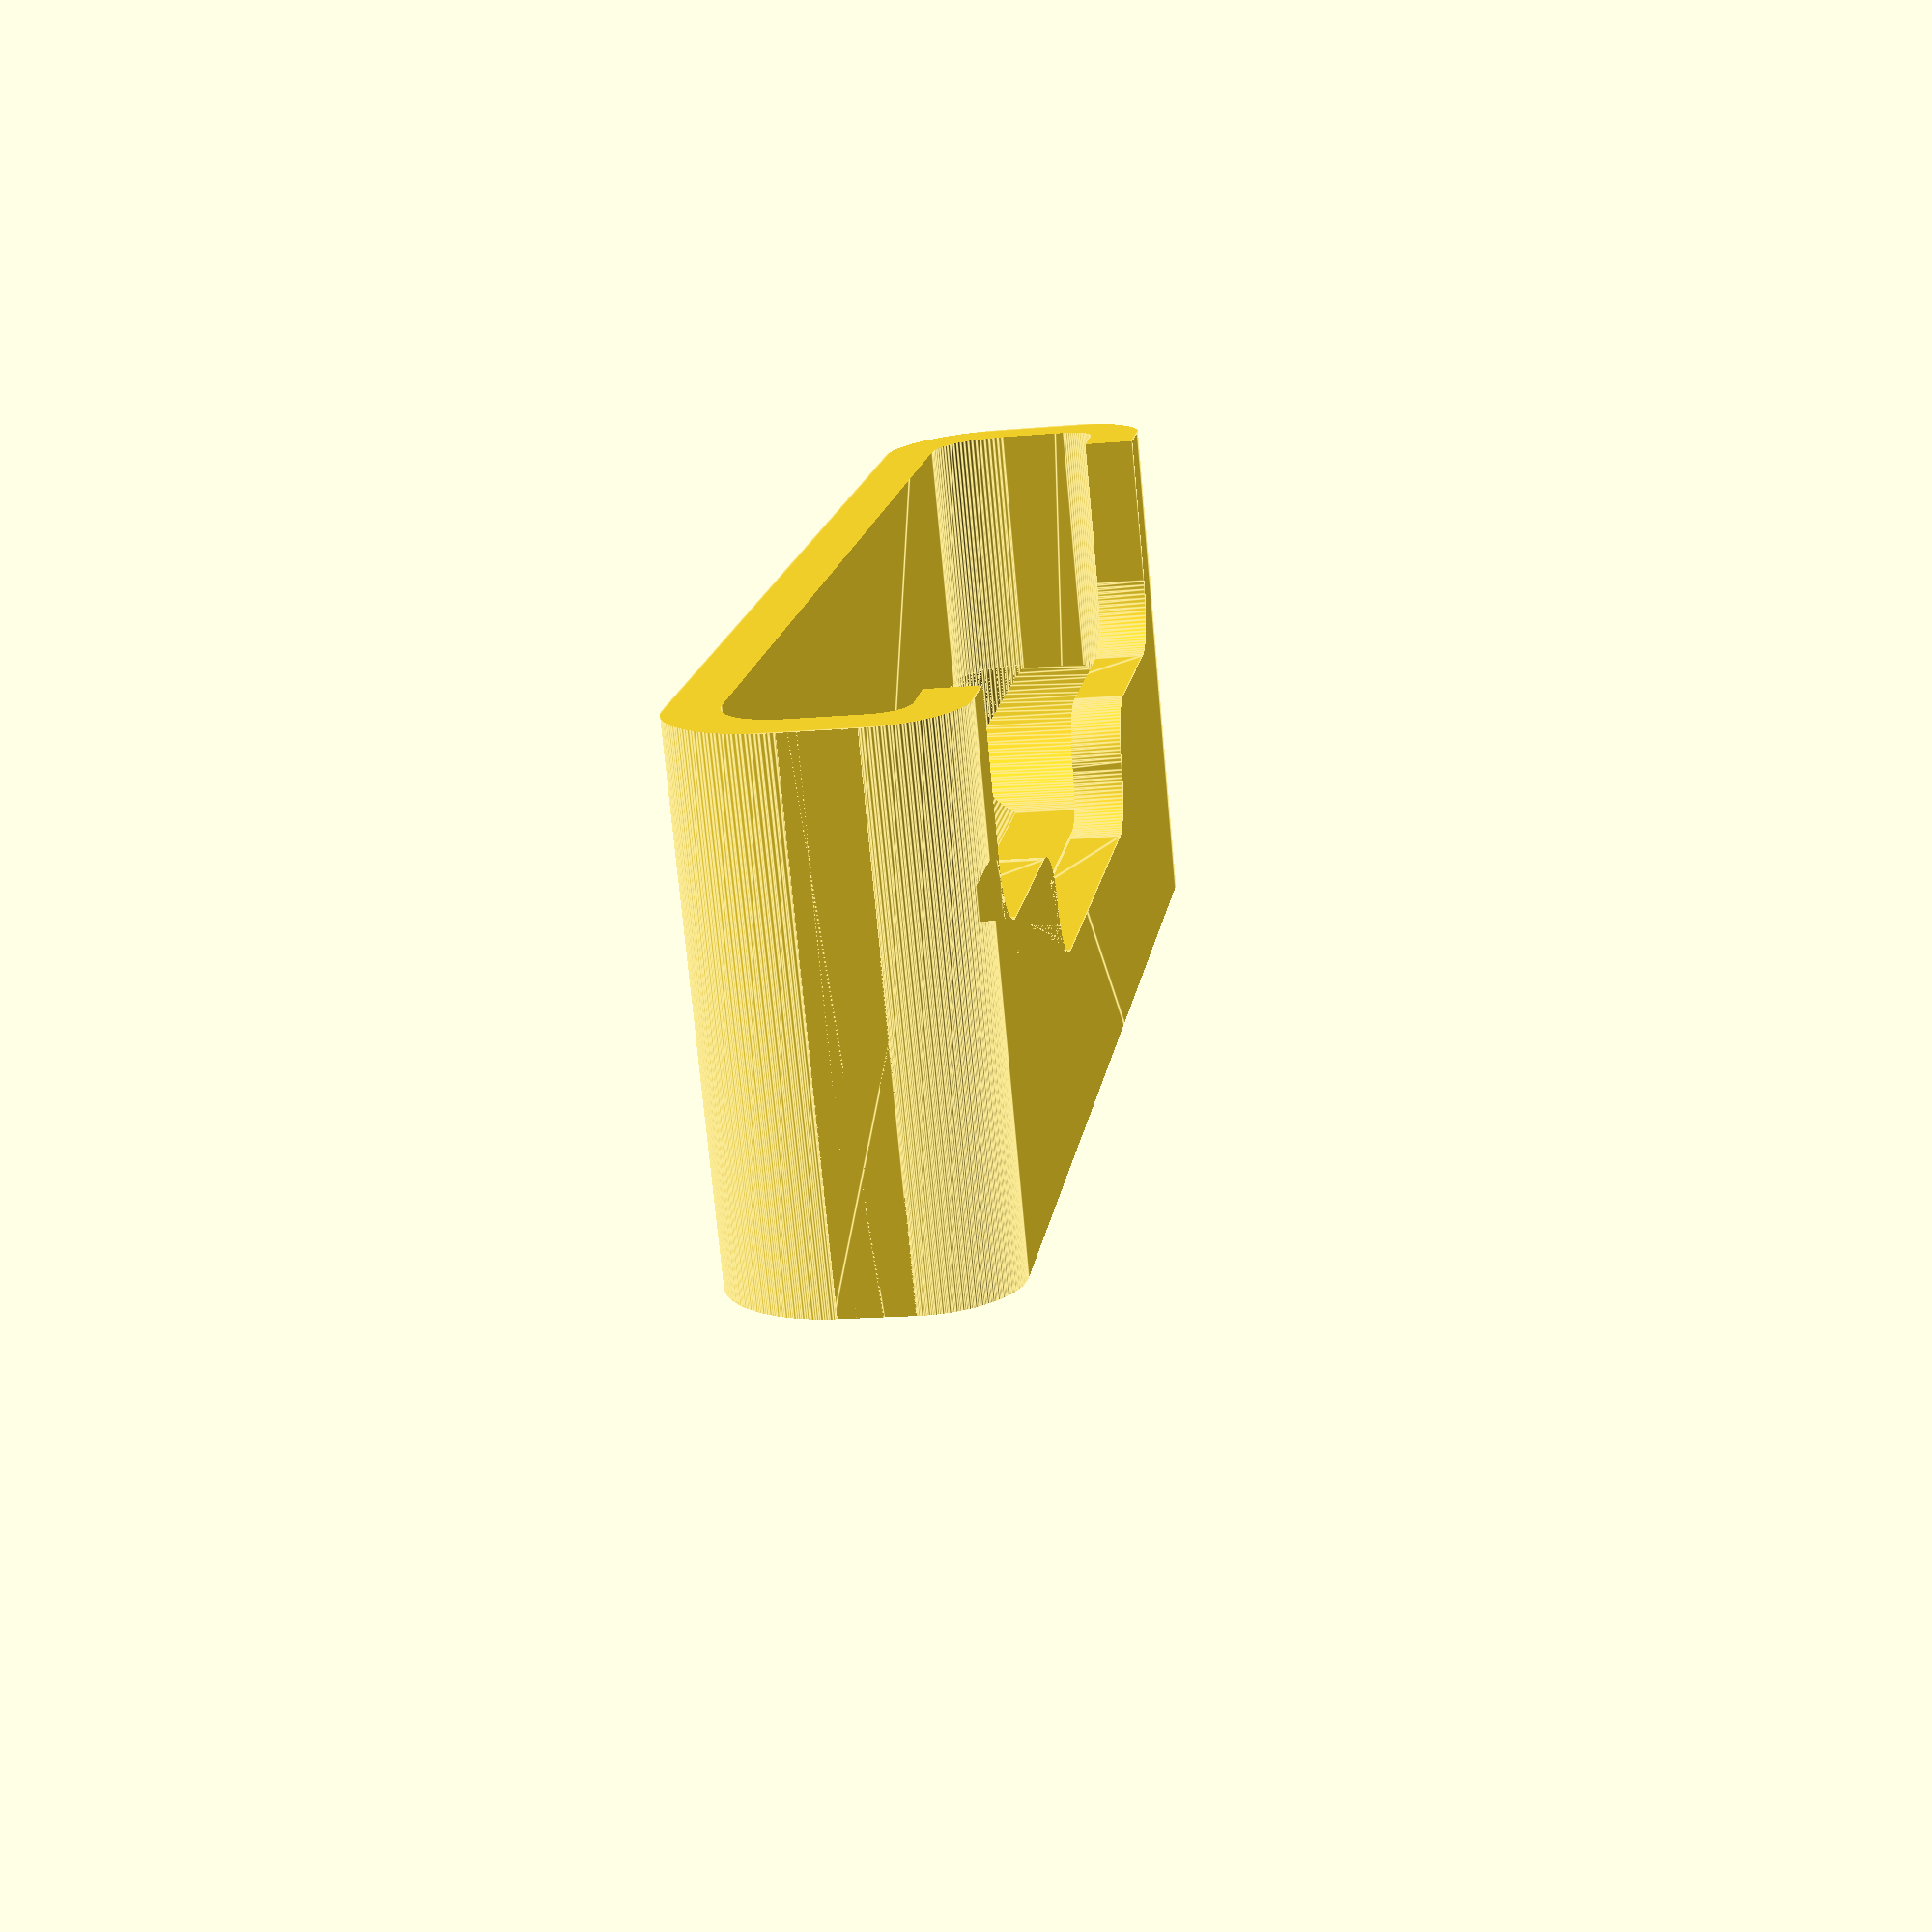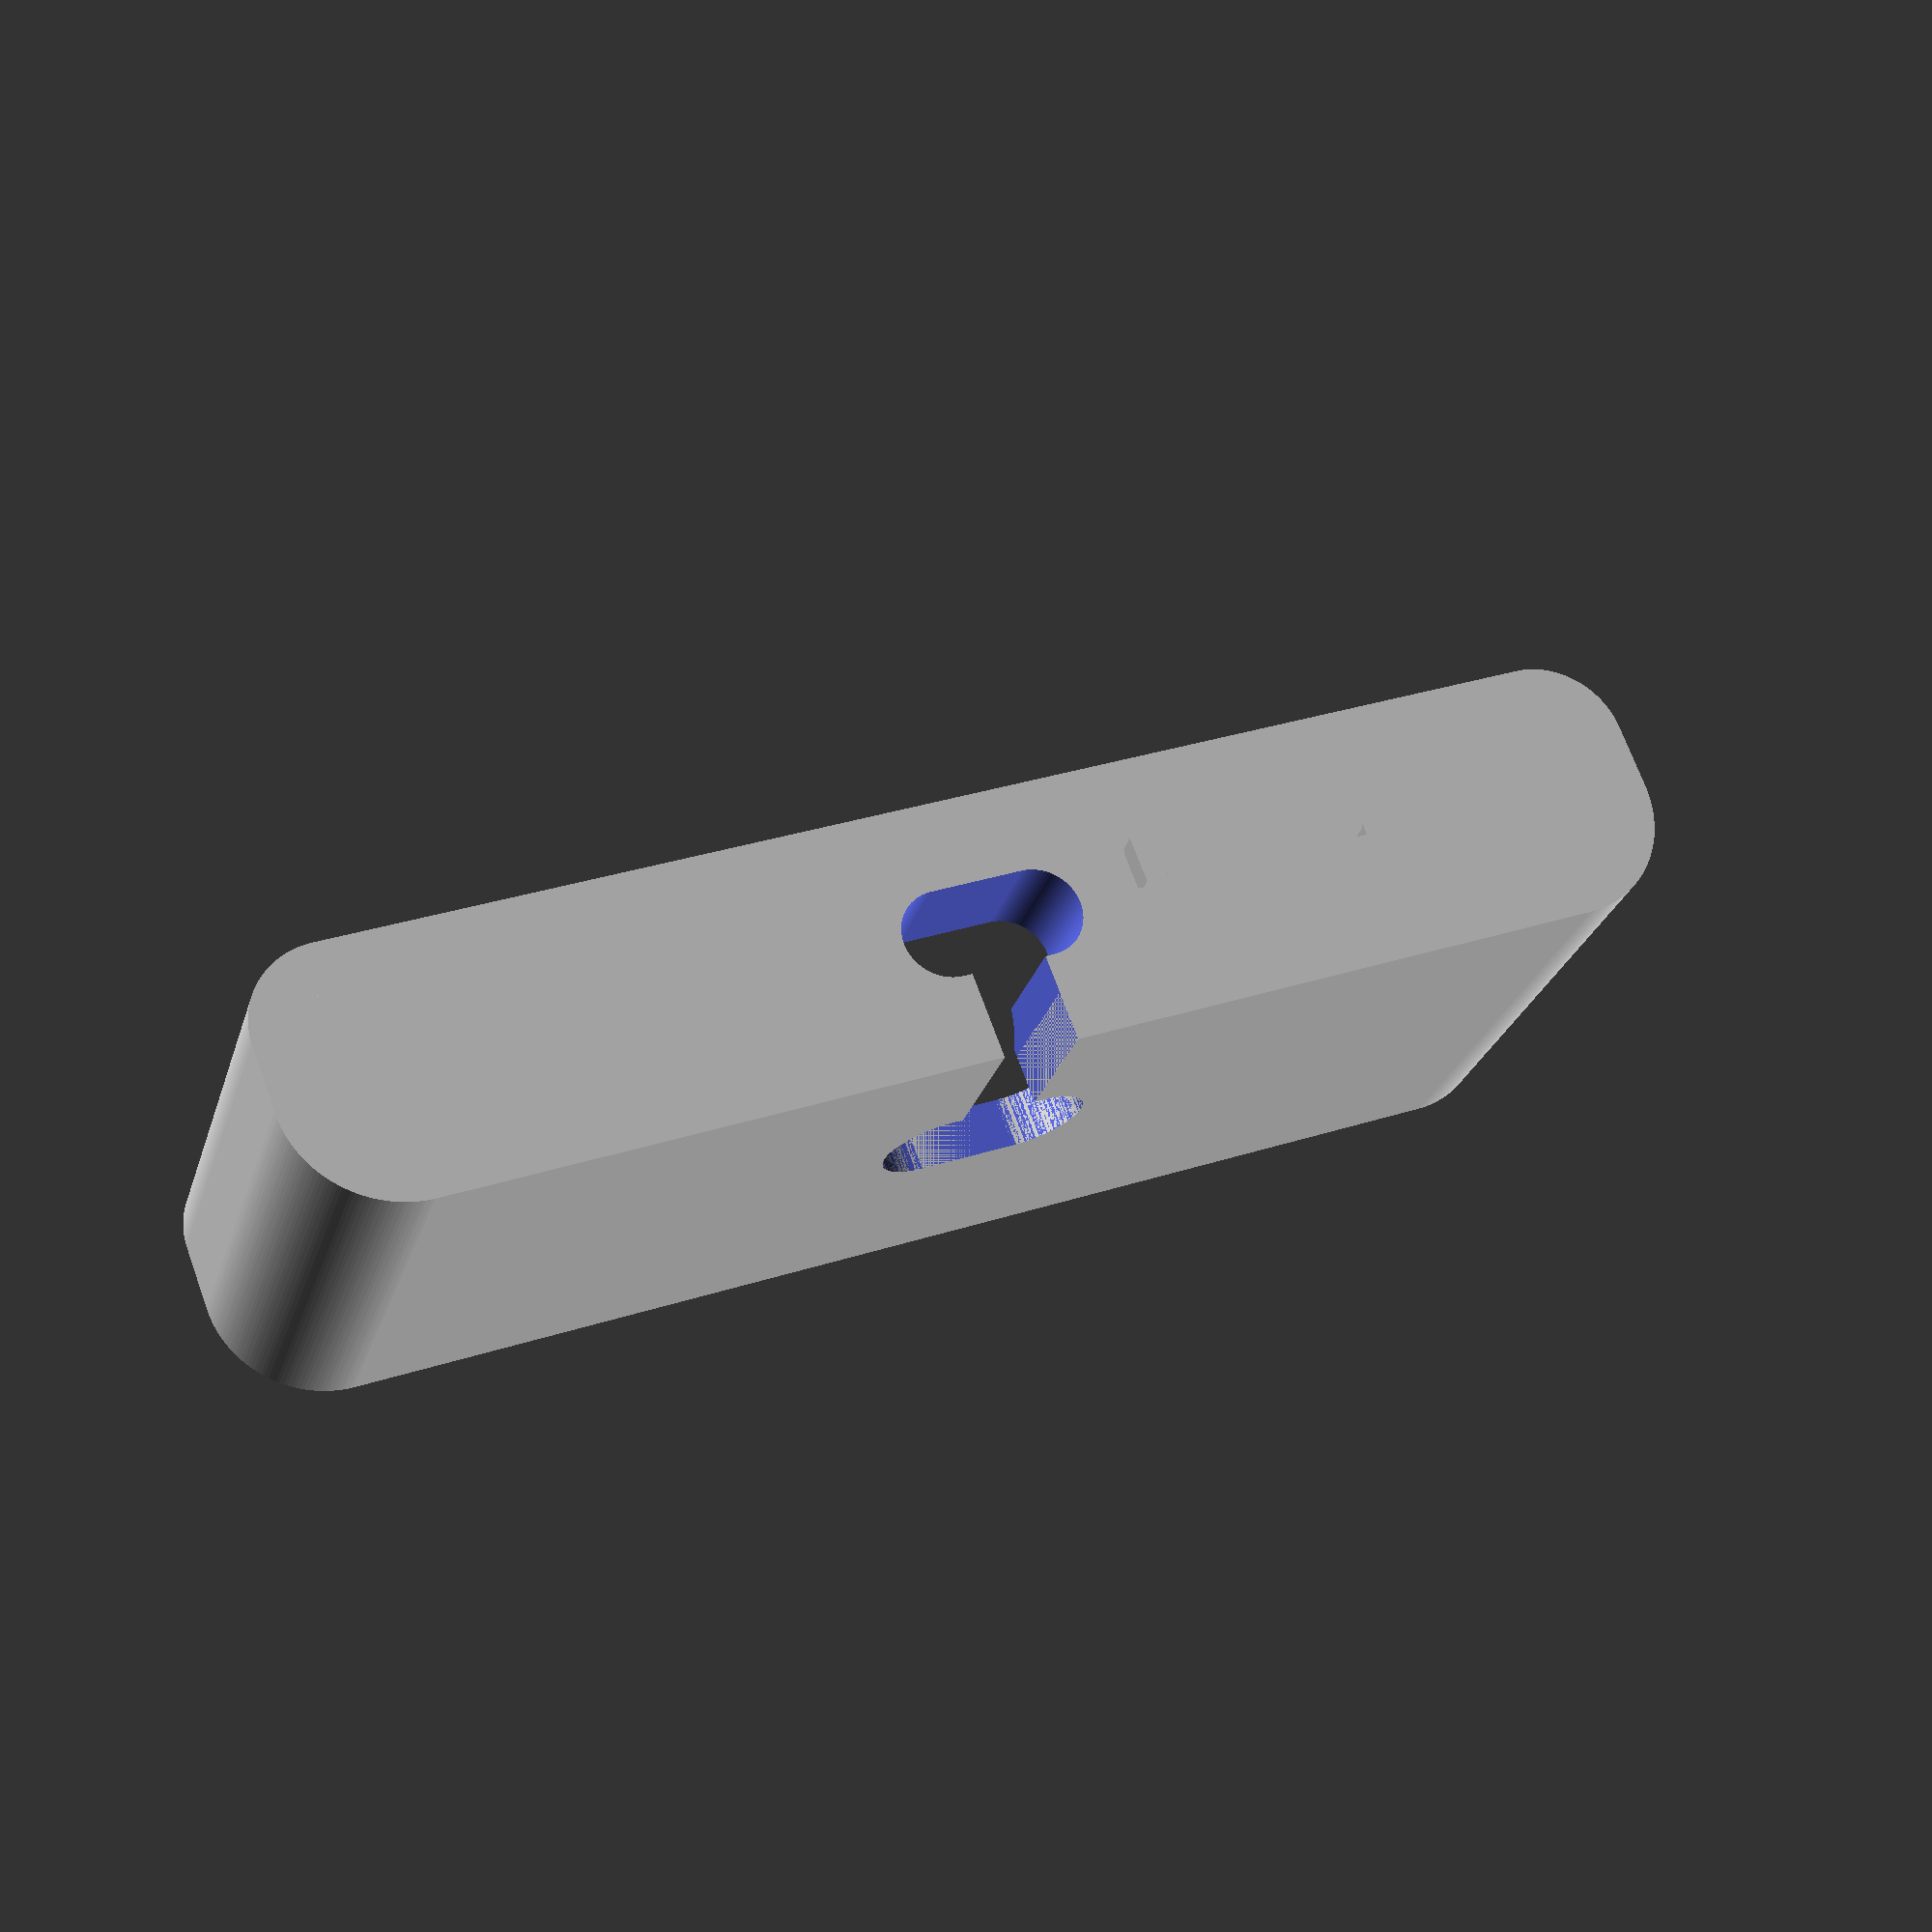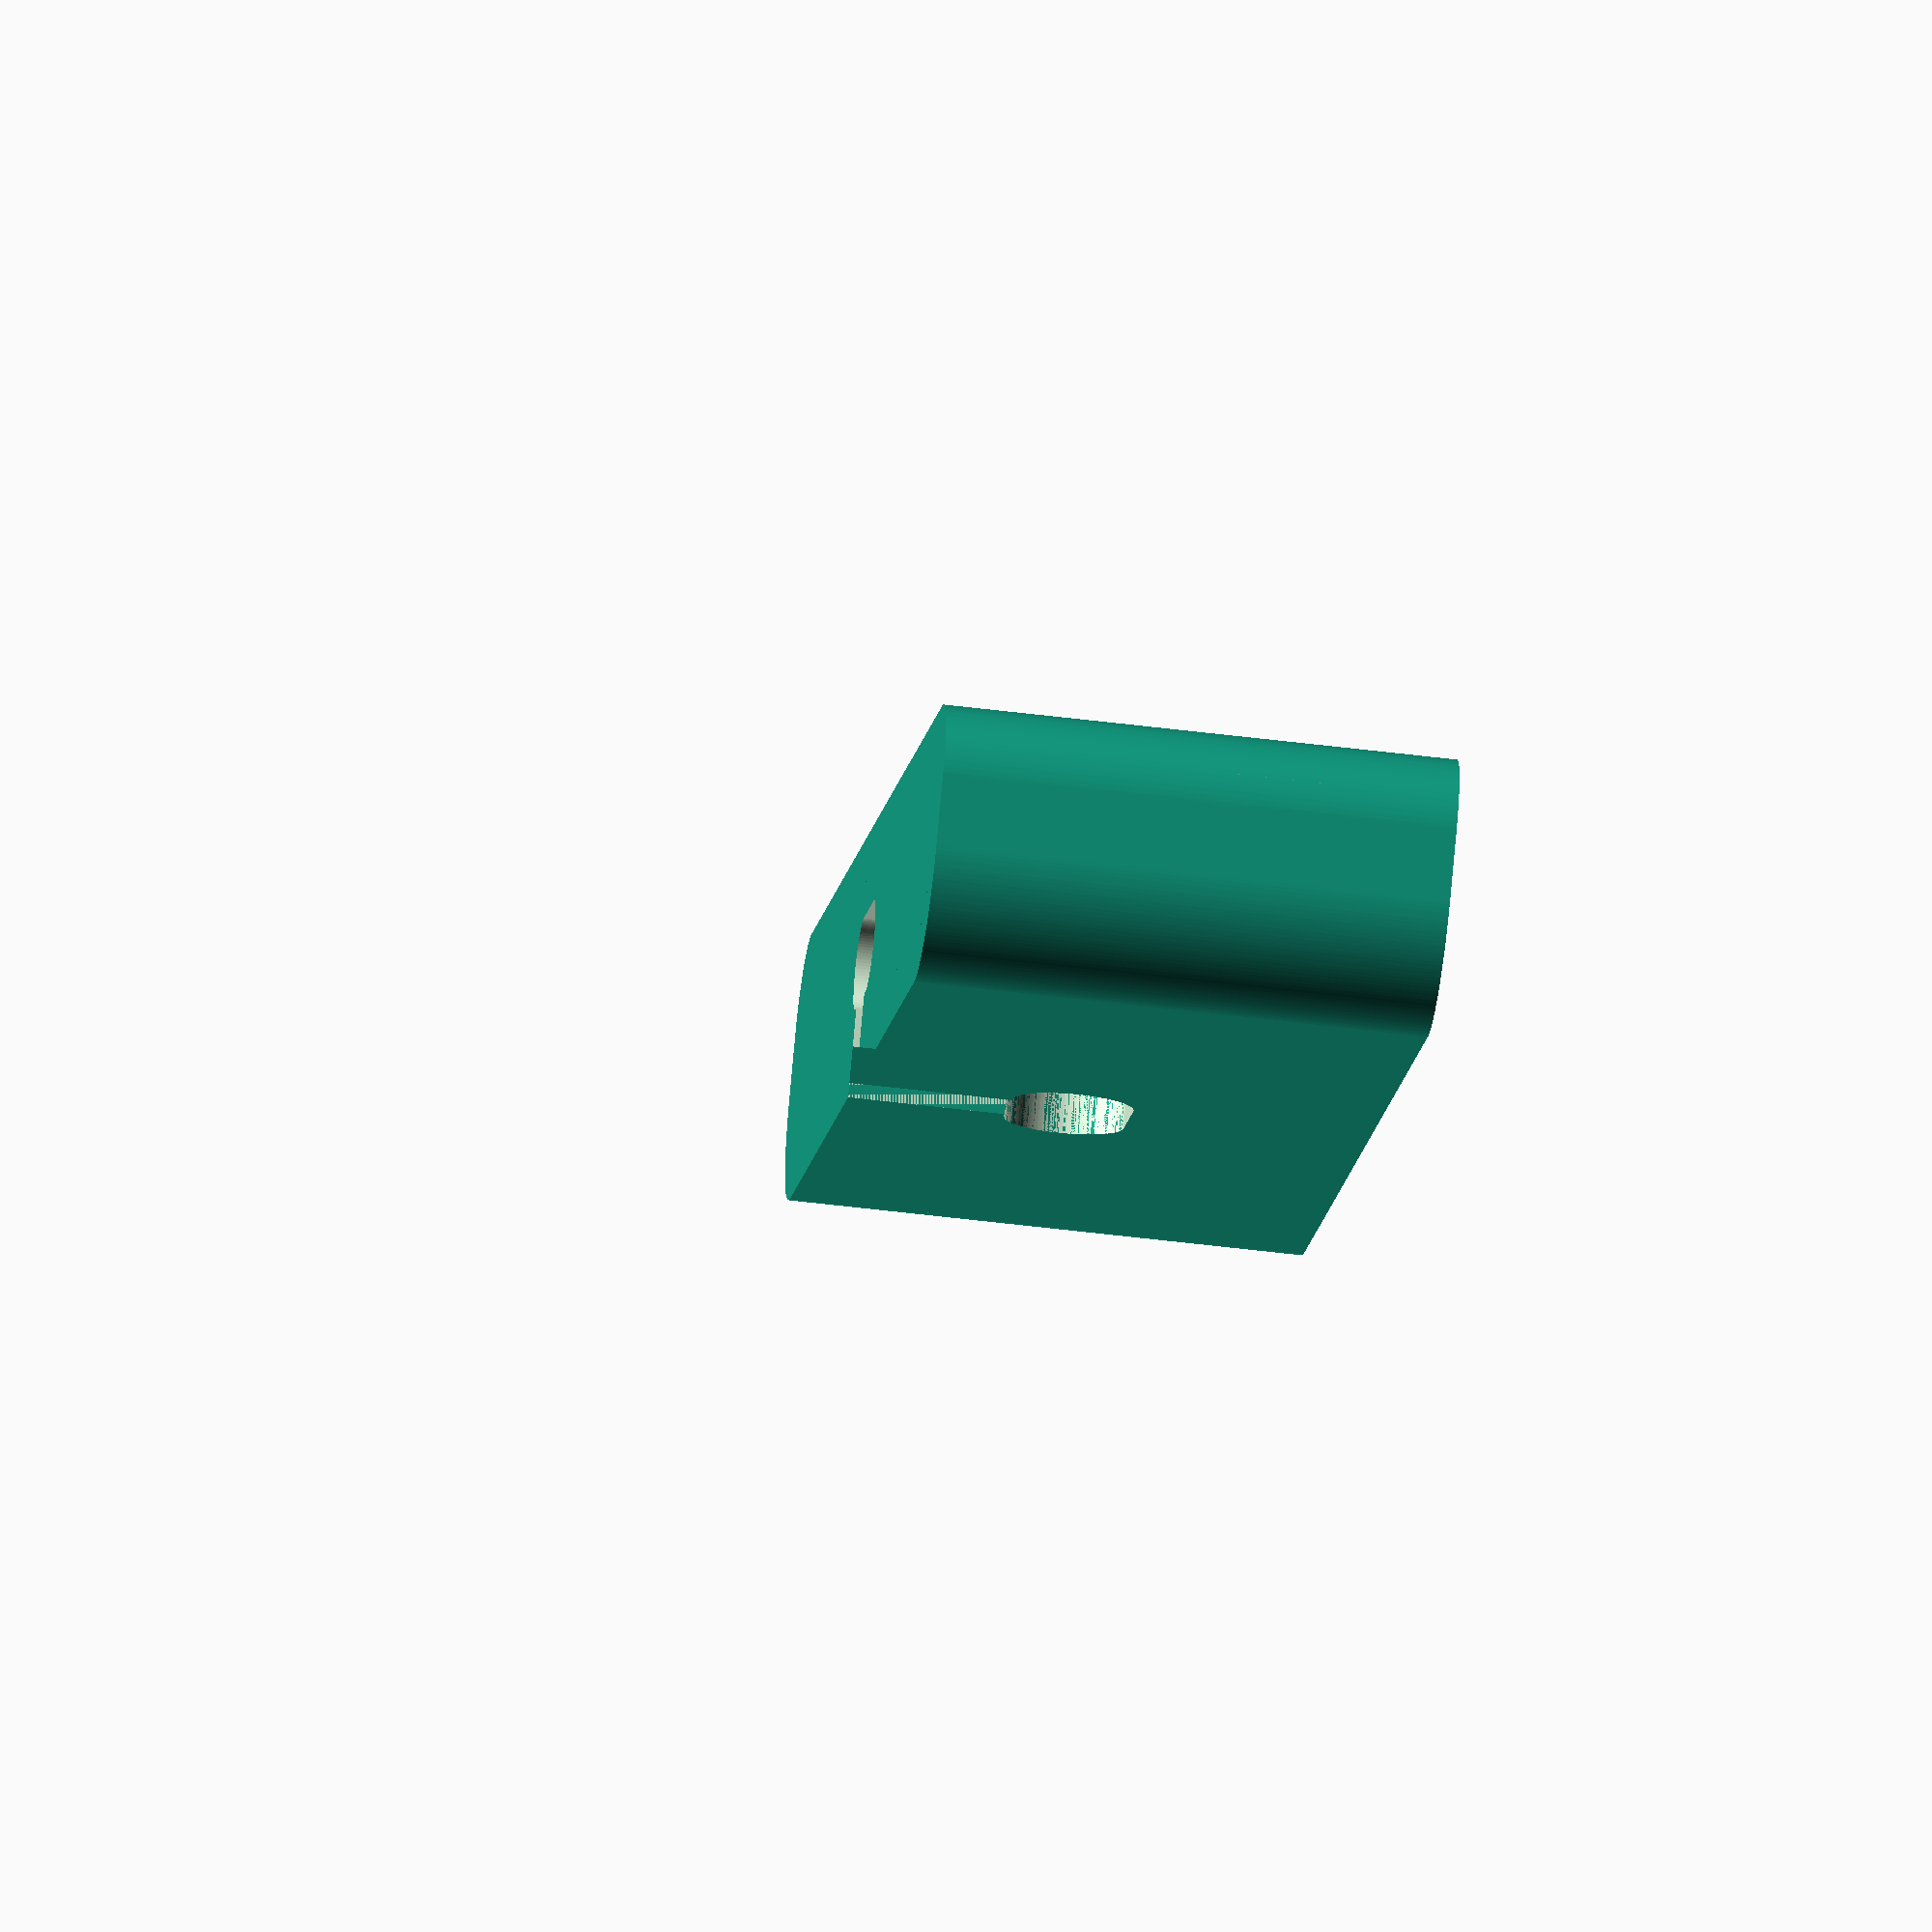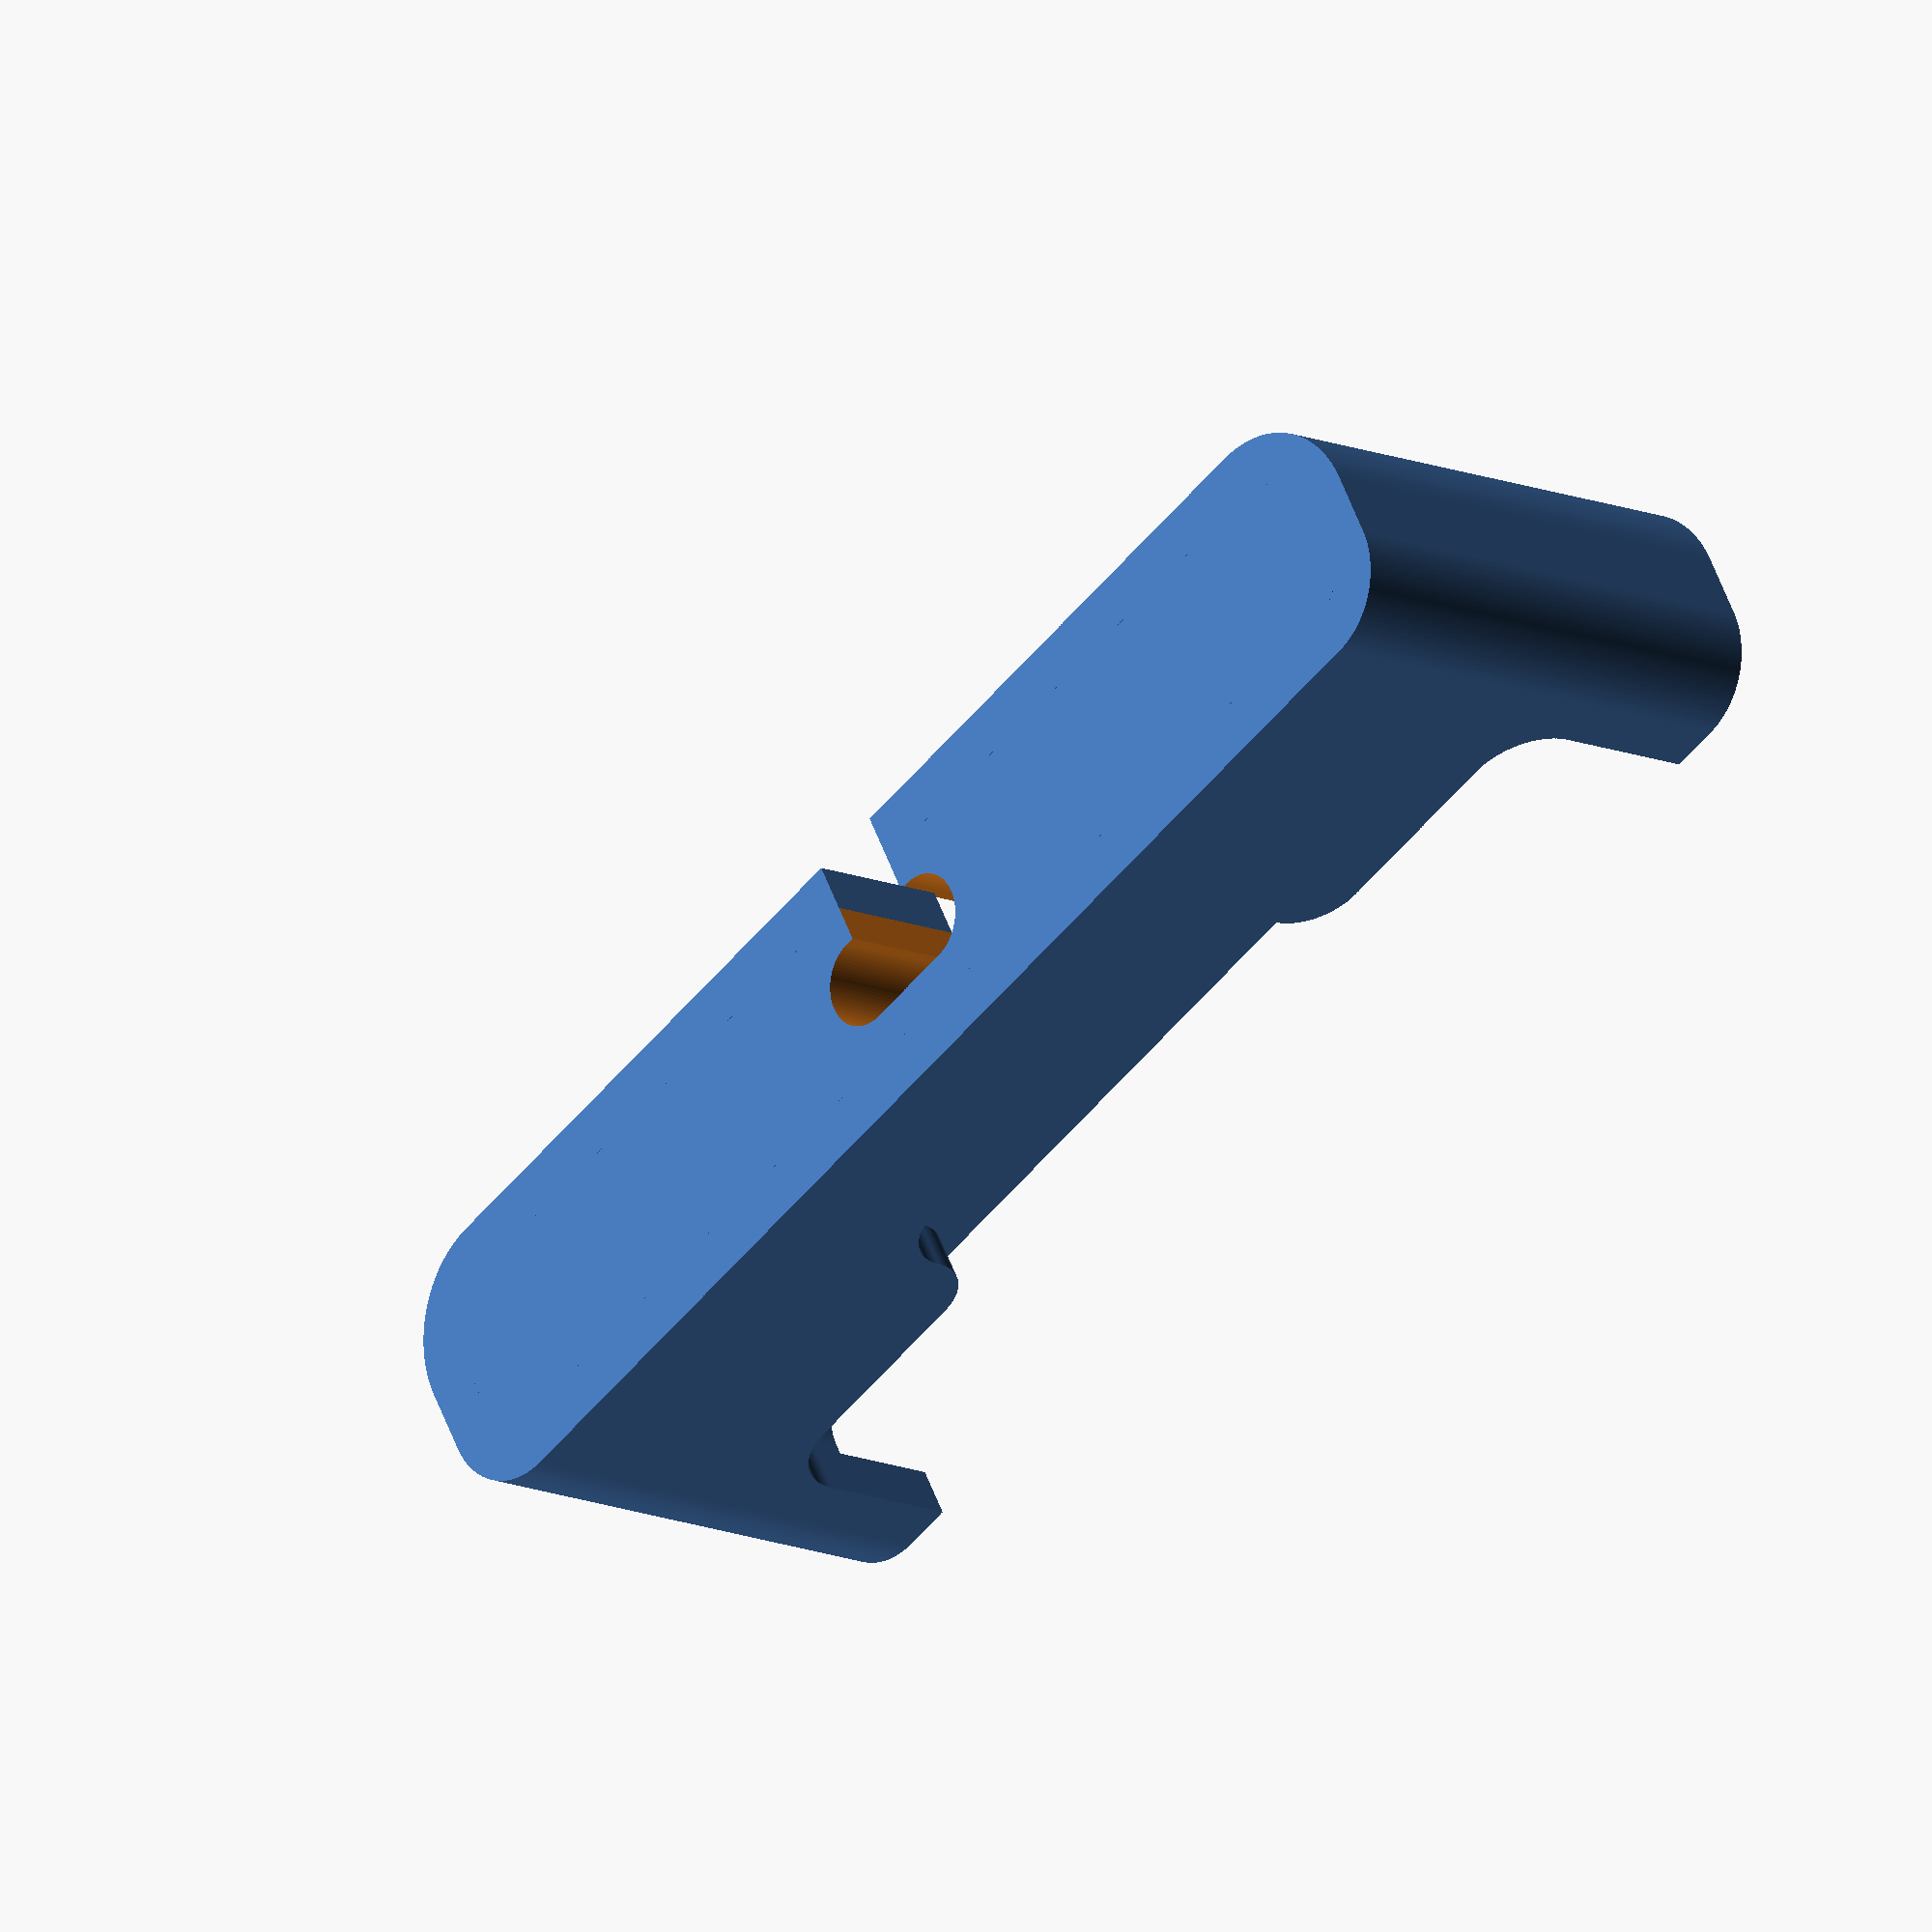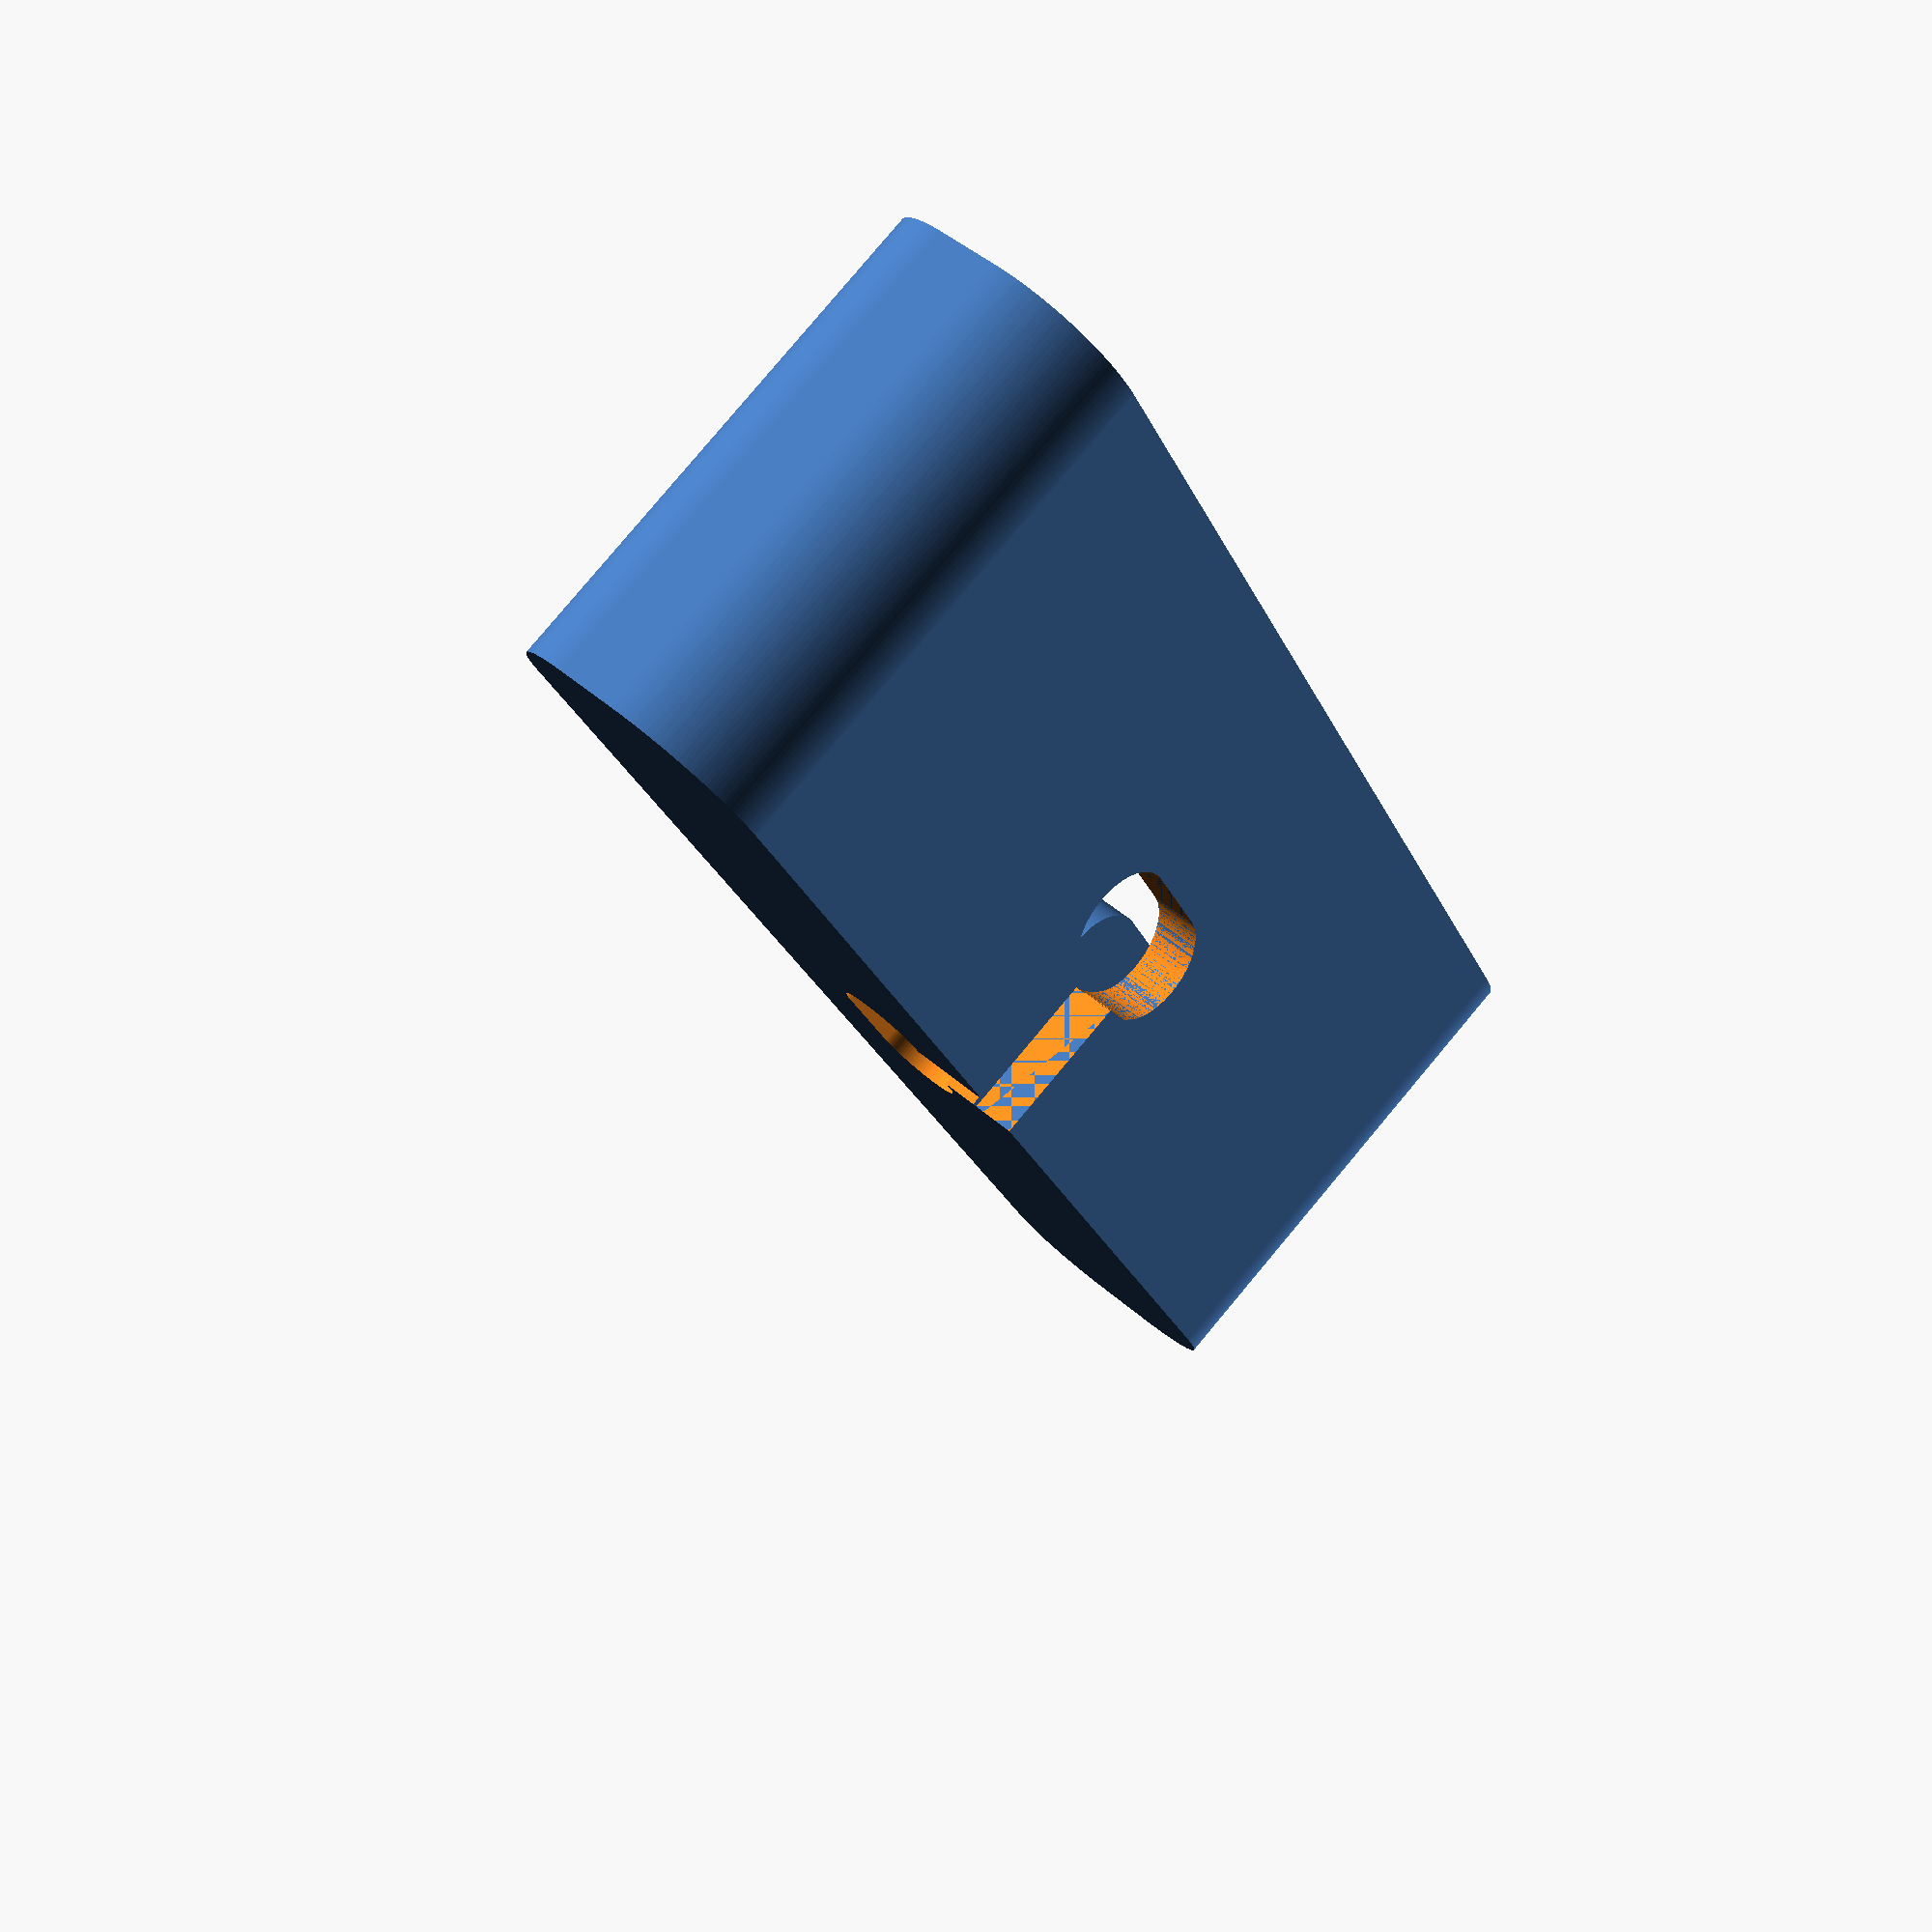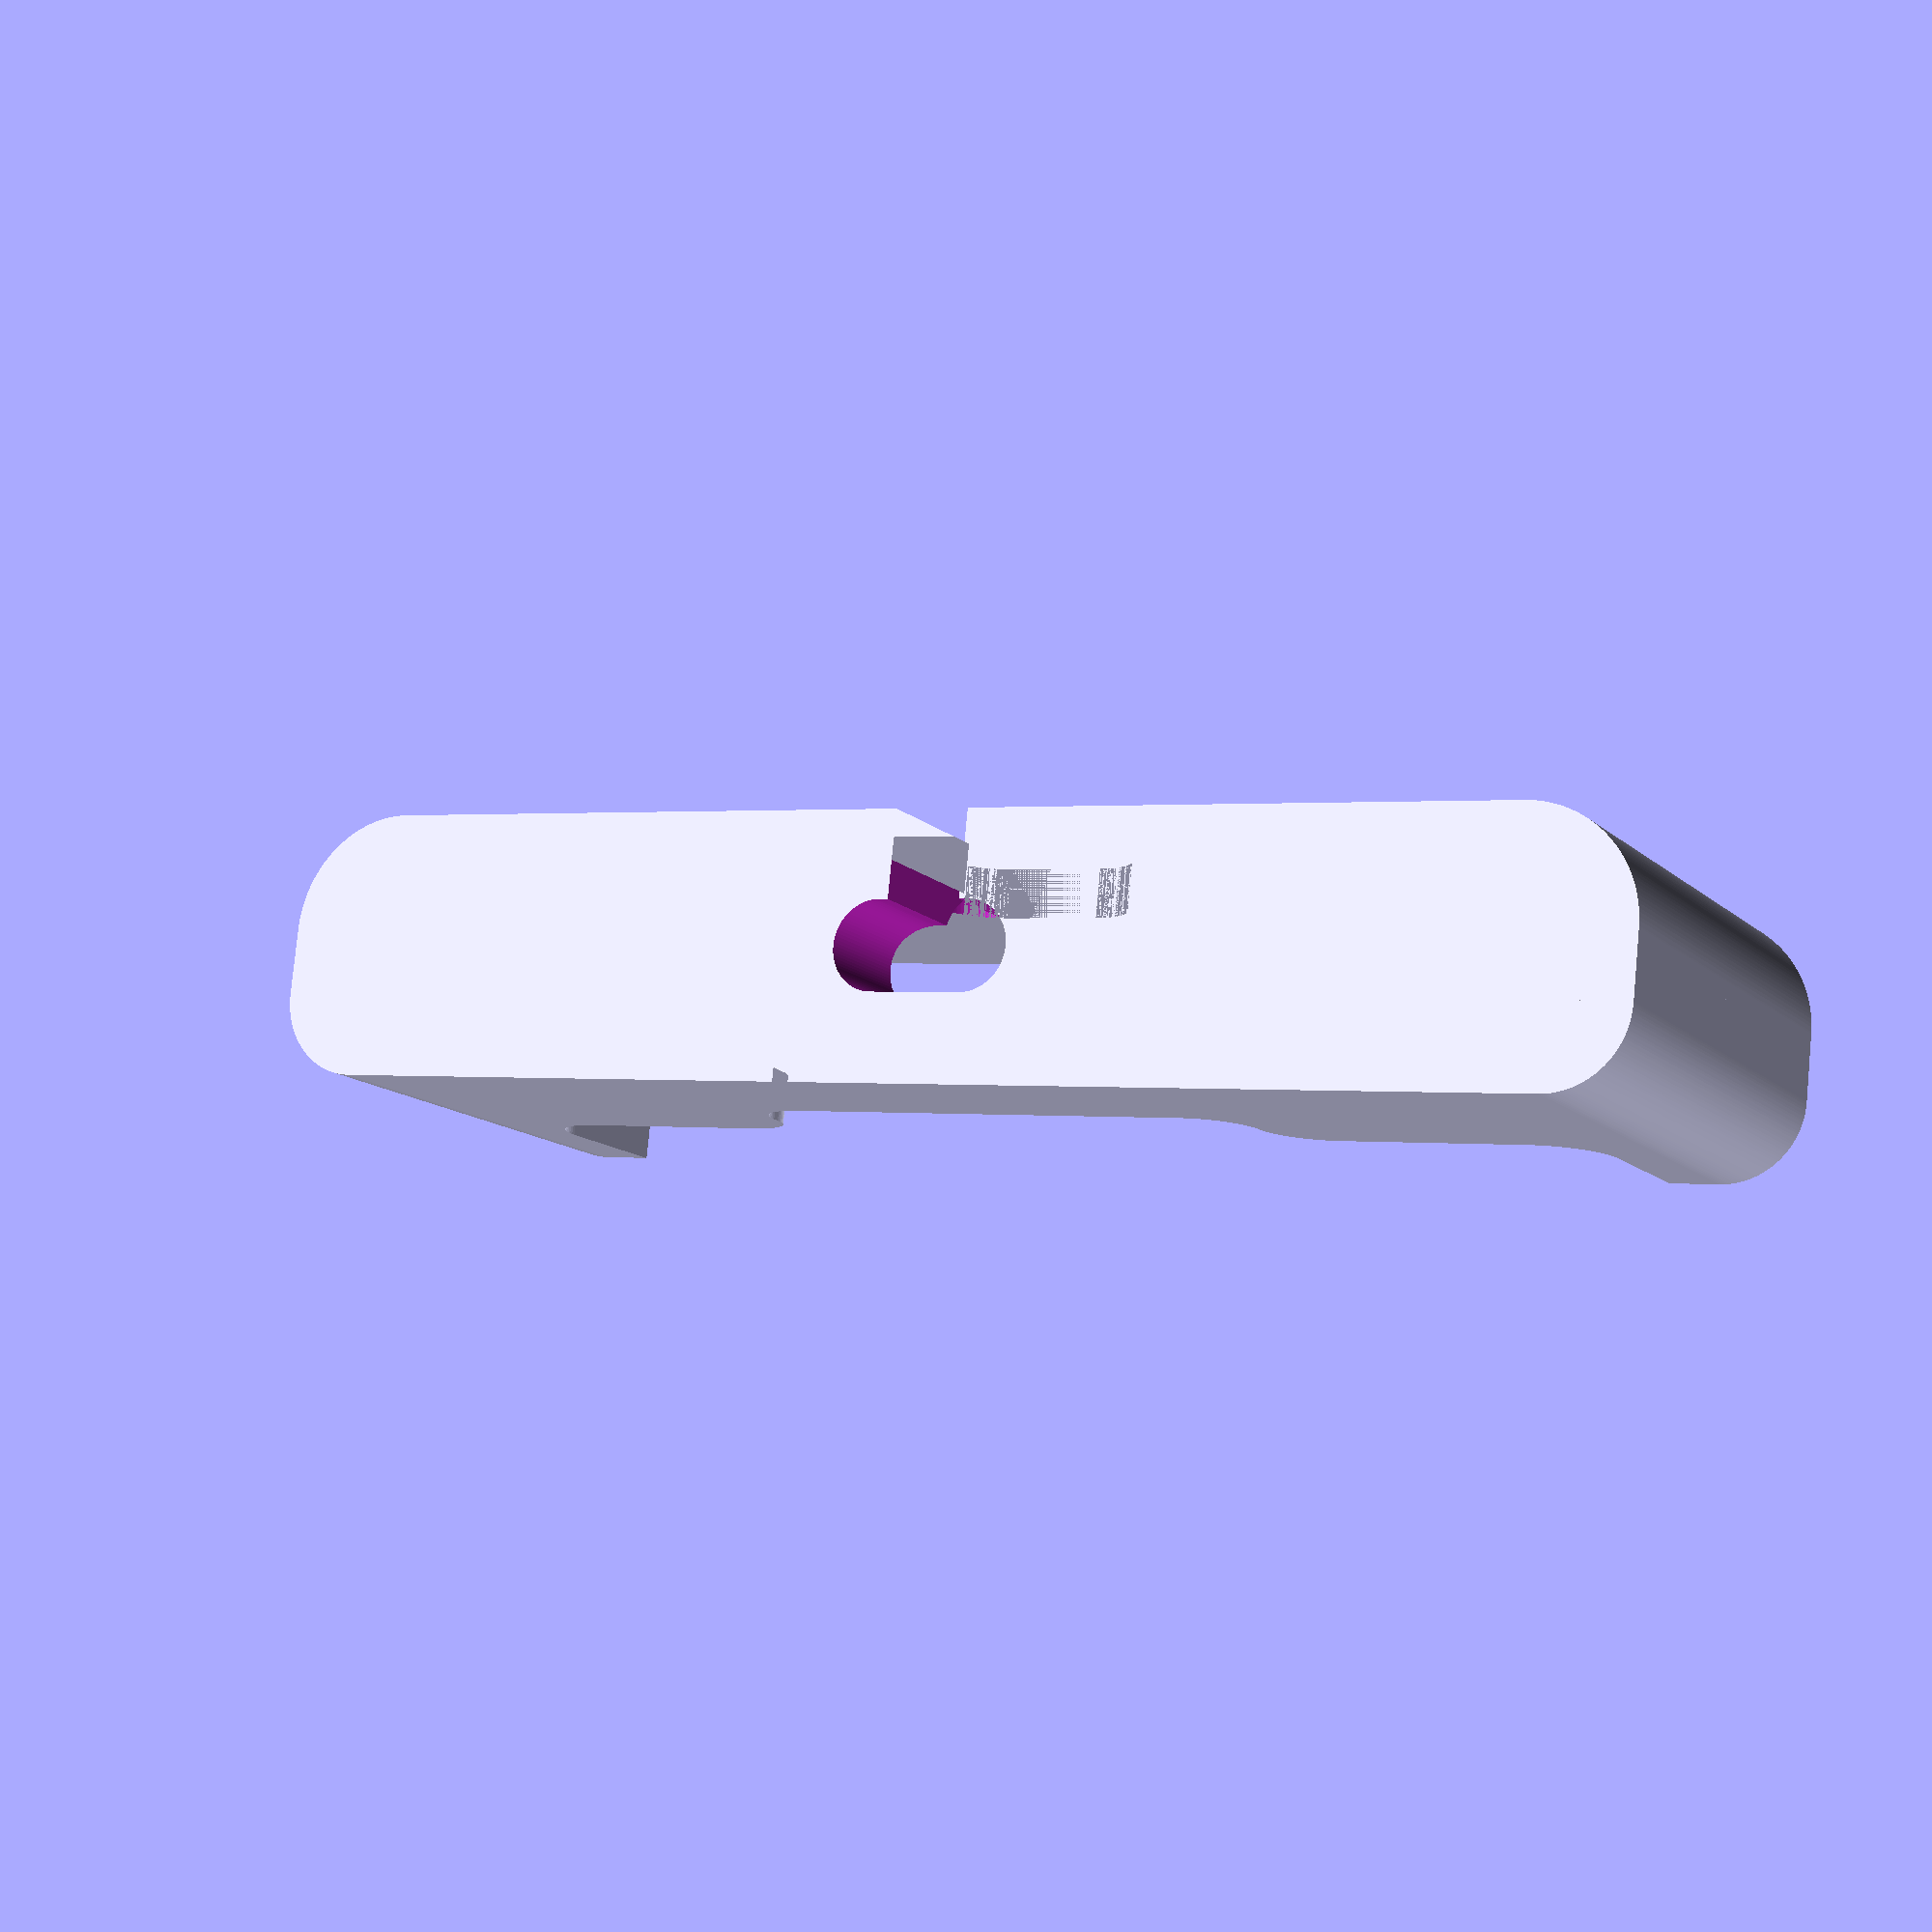
<openscad>
//!OpenSCAD
// title      : Dockitall Parametric Charging Dock
// author     : Stuart P. Bentley (@stuartpb)
// version    : 0.2.0
// file       : dockitall.scad

/* [Cosmetic] */

stripe_width = 10;

/* [Measurements] */

// These measurements are based on my Pixel 2 XL in a
// Aeske Ultra slim case, and an Amazon Basics cable.

// The width of the device.
device_width = 80;
// The depth (thickness) of the device.
device_depth = 10;

// The radius of the device's front edges.
device_front_cr = 2;
// The radius of the device's back edges.
device_back_cr = 4;

// The radius of the bottom left and right corners.
device_bottom_cr = 8;

// The width of the front opening for the screen.
screen_width = 70;

// The radius of the corner that will descend to the lip.
screen_cr = 4;

// Offset of the port from the center of the bottom.
port_x_offset = 0;
// Y offset is positive ("up") going closer to the face.
port_y_offset = 0;
// Z offset is for the port's inset to things like a phone case,
// raising the plug accordingly.
port_z_offset = 1.5;

// The width of the USB plug.
plug_width = 10.7;
// The depth (thickness) of the USB plug.
plug_depth = 5;
// The roundness of the USB plug (currently only supports plug_depth/2 and 0).
plug_radius = plug_depth/2;
// The length of the plug before tapering off to the cable.
plug_length = 18;
// The diameter of the cable immediately following the end of the plug.
cable_gauge = 4.6;

/* [Tolerances] */

// How much extra space to leave around the device.
device_tolerance = 0;
// How much extra space to leave around the through-hole for the plug.
through_tolerance = 1;
// How much extra space to leave around the plug.
plug_tolerance = 0.2;
// How much extra space to leave around the cable.
cable_tolerance = 0;

/* [Parameters] */

// What angle to recline the phone at (from a straight-up zero degrees).
recline_angle = 15;

// The height of the dock underneath the phone.
// Should be at least as long as the plug, plus room for the cable to turn.
chin_height = 32;

wall_height = 32;
// The height of the lip in front of the device.
lip_height = 10;

// The thickness of the bottom base.
base_thickness = 5;

// The corner radius of the back corner.
base_cr = 2;

// The thickness of the walls.
wall_thickness = 3;

// The radius of the "top" corner.
side_wall_front_cr = 8;
side_wall_back_cr = 3;

back_wall_top_cr = 3;

// How wide of a gap to put in the middle of the lip (eg. for a speaker).
lip_cleft_width = 32;
// The height of the lip within the cleft (ie. beneath the speaker).
lip_cleft_height = 7;

lip_cleft_inside_fillet = 3.5;
lip_cleft_outside_fillet = 3.5;

/* [Rendering] */

// Epsilon value for enveloping differences
eps = 1/128;
$fn = 90;

/* [Hidden] */

/*
Assumptions in the current formulation:

- Back will have a thickness (no epsilon applied for back)
- Back will be taller than walls/lip
- Device is thicker than plug
- Chin is longer than plug
*/

device_depth_total = device_depth + 2*device_tolerance;
dock_depth = device_depth_total + 2*wall_thickness;
device_width_total = device_width + 2*device_tolerance;
dock_width = device_width_total + 2*wall_thickness;
dock_length = wall_height + chin_height;
plug_width_total = plug_width + plug_tolerance;
plug_depth_total = plug_depth + plug_tolerance;
cable_total = cable_gauge + 2*cable_tolerance;

// How much extra length the dock needs to meet the
// XY plane when angled.
chin_hem = tan(recline_angle)*dock_depth/2;

device_carveout_left = -device_width_total/2;
device_carveout_width = device_width_total;
device_carveout_above_lip_depth = device_depth_total + wall_thickness + eps;
device_carveout_above_lip_bottom = chin_height + lip_height;
device_carveout_above_lip_height = wall_height + eps;
device_carveout_cleft_height = lip_height - lip_cleft_height + eps;
plug_carveout_depth = wall_thickness + port_y_offset + device_depth_total/2;

base_length = dock_width * cos(30);

module plughole() {
  round_corner_rect(plug_width,plug_depth,plug_radius);
}

module round_4corners_rect(w,h,tr_r,br_r,bl_r,tl_r) {

  // assuming all round corners and no corners with a diameter
  // greater than a dimension of the rect
  assert(min(w,h)>=2*max(tr_r,br_r,bl_r,tl_r));
  assert(0<max(tr_r,br_r,bl_r,tl_r));

  // a simple hulling variant (ie. passing first condition/assumption)
  // that could handle square corners (ie. failing second test)
  // could do this test
  //assert(min(w,h)>=max(tr_r+br_r,br_r+bl_r,bl_r+tl_r,tl_r+tr_r))
  // it could be still used safely with the 2-circle-and-square path,
  // because all 4 corners need to be equal for those

  // note that these tests assume we don't have any
  // diameter-greater-than-dimension corners
  if (h==tl_r+bl_r && h==tr_r+br_r) hull () {
    translate([-w/2 + tr_r, 0]) circle(tr_r);
    translate([w/2 - tr_r, 0]) circle(tr_r);
  }
  else if (w==tl_r+tr_r && w==bl_r+br_r) hull () {
    translate([0,-h/2 + tr_r]) circle(tr_r);
    translate([0,h/2 - tr_r]) circle(tr_r);
  } else hull() {
    translate([w/2-tr_r,h/2-tr_r]) circle(tr_r);
    translate([w/2-br_r,-h/2+br_r]) circle(br_r);
    translate([-w/2+bl_r,-h/2+bl_r]) circle(bl_r);
    translate([-w/2+tl_r,h/2-tl_r]) circle(tl_r);
  }
}

module round_tbcorners_rect(w,h,t_r,b_r) {
  round_4corners_rect(w,h,t_r,b_r,b_r,t_r);
}
module round_lrcorners_rect(w,h,l_r,r_r) {
  round_4corners_rect(w,h,r_r,r_r,l_r,l_r);
}

module round_corner_rect(w,h,r) {
  round_4corners_rect(w,h,r,r,r,r);
}

module device_cross_section() {
  round_tbcorners_rect(device_width,device_depth,device_back_cr,device_front_cr);
}

module dock_perimeter() {
  difference() {
    offset(r=device_tolerance + wall_thickness) device_cross_section();
    offset(r=device_tolerance) device_cross_section();
  }
}

module dock_walls () {
  translate([0,0,-chin_hem])
  linear_extrude(chin_hem+chin_height+wall_height, convexity = 10) dock_perimeter();
}

// TODO: Consider a "flat cuts" option to intersect a (scaled) projection
//   of the front and back extruded along the Y axis, so that the edge is
// all printed as one layer
// (not counting any curves, eg. along the XZ or YZ axis, of course)
// (ie. you'd have to be careful to put in certain contours on the
// side intersections to prevent angles from becoming even pointer than
// 90 degree blunt corners/edges this way

// Maybe it just uses some kind of skew matrix

flat_cuts = false;

module dock_face_common () {
  wall_cr = back_wall_top_cr;
  hull () {
    translate([-dock_width/2 + wall_cr, dock_length - wall_cr]) circle(wall_cr);
    translate([dock_width/2 - wall_cr, dock_length - wall_cr]) circle(wall_cr);
    translate([-dock_width/2, flat_cuts ? 0 : -chin_hem])
      square([dock_width,chin_height]);
  }
}

module backhole() {
  rotate([90,0,0])
  translate([port_x_offset,
    (flat_cuts ? 0 : chin_hem)+ chin_height + plug_depth/2 + through_tolerance,
    -plug_length])
  
    linear_extrude(plug_length)
    offset(r=through_tolerance)
    plughole();
}

module dock_back_face() {
  difference() {
    dock_face_common();
    translate([0,flat_cuts?0:chin_hem]) {
      translate([port_x_offset, chin_height + plug_depth/2 + through_tolerance])
        offset(r=through_tolerance) plughole();
      translate([-cable_total/2 + port_x_offset, -chin_hem]) 
        square([cable_total, chin_height+chin_hem+eps]);
    }
  }
}

module fillet(r,o=eps) {
  difference() {
    translate([-o,-o]) square(r+o);
    translate([r,r]) circle(r);
  }
}

module dock_front_face() {
  difference() {
    dock_face_common();
    translate([0,flat_cuts?chin_hem:0]) {
      translate([0, chin_height+lip_height+wall_height/2+screen_cr/2])
        round_corner_rect(screen_width,wall_height+screen_cr, screen_cr);
      translate([0, chin_height+lip_height])
        round_corner_rect(lip_cleft_width,2*lip_cleft_height, lip_cleft_inside_fillet);
      translate([lip_cleft_width/2, chin_height+lip_height]) mirror([0,1])
        fillet(lip_cleft_outside_fillet);
      translate([-lip_cleft_width/2, chin_height+lip_height]) mirror([1,1])
        fillet(lip_cleft_outside_fillet);
    }
  }
}

module dockblock_faces() {
  rotate([90,0,0])
    multmatrix([[1,0,0,0], [0,1,flat_cuts?-tan(recline_angle):0,0],
      [0,0,1,0],[0,0,0,1]])
    union () {
      linear_extrude(dock_depth/2)
        dock_front_face();
      mirror([0,0,1])
      linear_extrude(dock_depth/2)
        dock_back_face();
    }
}

module dock_chinfill() {
  difference () {
    translate([0,0,-chin_hem])
      linear_extrude(chin_height + chin_hem +
        max(device_front_cr, device_back_cr,device_bottom_cr))
      offset(r=device_tolerance) device_cross_section();
    intersection () {
      rotate([90,0,90])
        translate([0,0,-dock_width/2])
        linear_extrude(dock_width + 2*eps)
          translate([0,chin_height + wall_height])
          round_lrcorners_rect(device_depth_total+2*eps,2*wall_height,
            device_front_cr,device_back_cr);
      rotate([90,0,0])
        translate([0,0,-dock_depth/2])
        linear_extrude(dock_depth + 2*eps)
          translate([0,chin_height + wall_height])
          round_corner_rect(device_width_total+2*eps,2*wall_height,
            device_bottom_cr);
    }
    // cable track carveout
    translate([0,0,-chin_hem]) linear_extrude(chin_height + chin_hem + plug_depth)
      translate([port_x_offset, port_y_offset-cable_total/2 + dock_depth/2]) 
      round_corner_rect(cable_total, dock_depth, cable_total/2);
    // docking plug carveout in chin
    translate([port_x_offset, port_y_offset,chin_height + port_z_offset])
      mirror([0,0,1]) linear_extrude(plug_length + eps)
      offset(r=plug_tolerance) plughole();
  }
}

module test_dockblock() {
  intersection() {
    translate([-dock_width/2,-dock_depth/2,0]) cube([dock_width,dock_depth,30]);
    translate([0,0,-25]) new_dockblock();
  }
}

module dockblock_profile () {
  hull () {
    translate([0,chin_height + wall_height/2])
      round_lrcorners_rect(dock_depth,wall_height,
        side_wall_front_cr,side_wall_back_cr);
    polygon([[-dock_depth/2,chin_height],[dock_depth/2,chin_height],
      [dock_depth/2,chin_hem],[-dock_depth/2,-chin_hem]]);
  }
}

module dockblock_bounds () {
  rotate([90,0,90])
    translate([0,0,-dock_width/2])
    linear_extrude(dock_width)
      dockblock_profile();
}

module new_dockblock() {
  difference () {
    union () {
      intersection() {
        dock_walls();
        dockblock_bounds();
        dockblock_faces();
      }
      intersection () {
        dock_chinfill();
        dockblock_bounds();
      }
    }
    backhole();
  }
}

module base() {
  translate([-dock_width/2, -dock_depth/2, 0]) linear_extrude(base_thickness)
    difference() {
        polygon([[dock_width/2,base_length],[dock_width,0],[0,0]]);
      
      // delete any part of the base that may extend out the front
      square([dock_width, dock_depth /2]);
      
      translate([dock_width/2 - cable_total/2 + port_x_offset, -eps])
        square([cable_total, base_length + eps]);
    }
}

module striping() {
  translate([-150,-150,0]) rotate([45,45,45]) for (offset=[0:2*stripe_width:200]) {
    translate([offset, 0, 0]) cube([stripe_width, 200,200]);
  }
}

module dockplus() {
  union () {
    translate([0, -base_length/2, 0]) rotate([90 - recline_angle, 0, 0])
      dockblock();
  }
  // frontal foot between base and dock
  translate([dock_width/2, -base_length/2, 0]) rotate([90, 0, -90]) linear_extrude(dock_width)
    polygon([[-eps, 0],
      [dock_depth / cos(recline_angle), 0],
      [dock_depth * cos(recline_angle), dock_depth * sin(recline_angle)]]);
}

module onepiece() {
  union () {
    rotate([-recline_angle, 0, 0])
      new_dockblock();
    base();
  }
}

module basestripes() {
  union () {
    intersection () {
      dockplus();
      striping();
    }
    base();
  }
}

module offstripes() {
  difference () {
    dockplus();
    striping();
    base();
  }
}

//onepiece();

//dockblock();
//dock_perimeter();
//dock_walls();
//plughole();

//onepiece();
test_dockblock();

</openscad>
<views>
elev=74.6 azim=278.0 roll=5.3 proj=p view=edges
elev=25.3 azim=200.7 roll=165.1 proj=p view=wireframe
elev=232.5 azim=317.8 roll=277.7 proj=o view=wireframe
elev=13.1 azim=29.3 roll=225.7 proj=o view=solid
elev=98.7 azim=116.4 roll=320.1 proj=p view=solid
elev=12.9 azim=353.9 roll=207.0 proj=p view=solid
</views>
